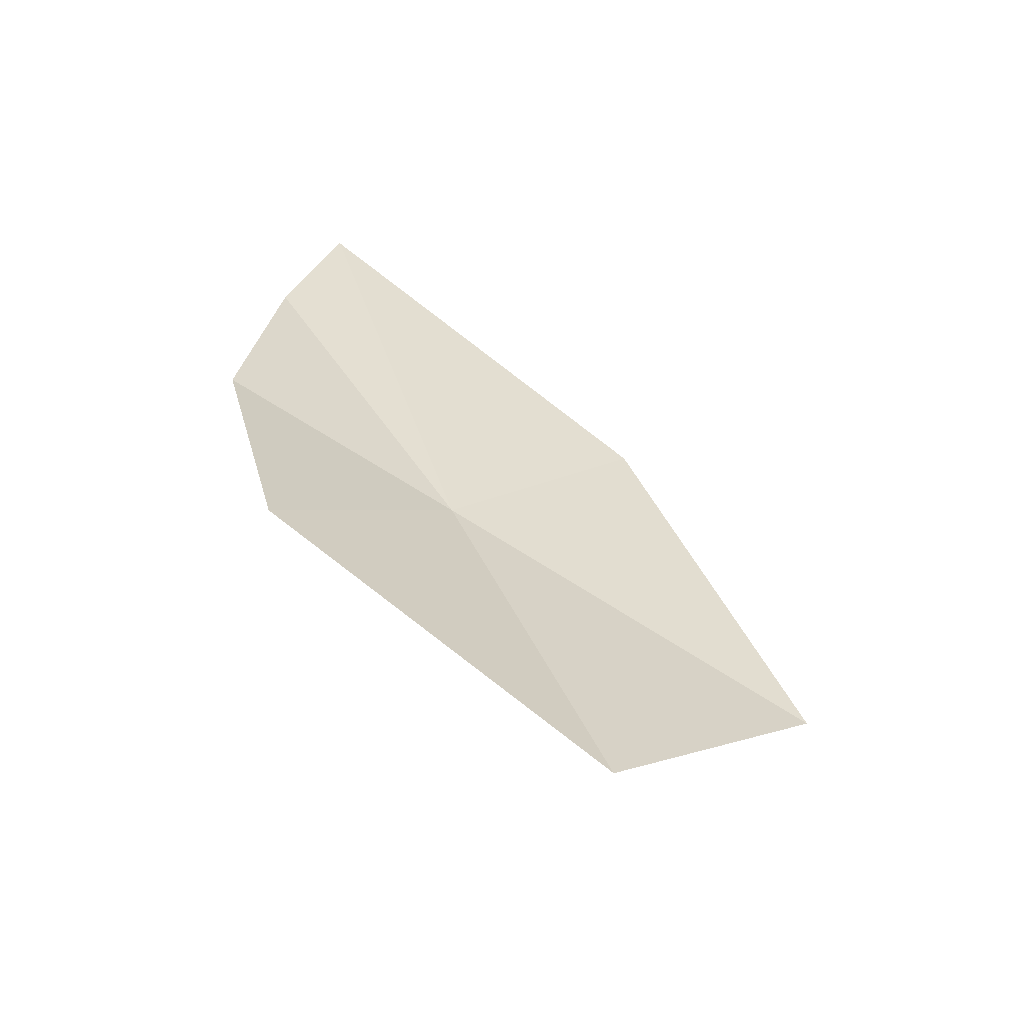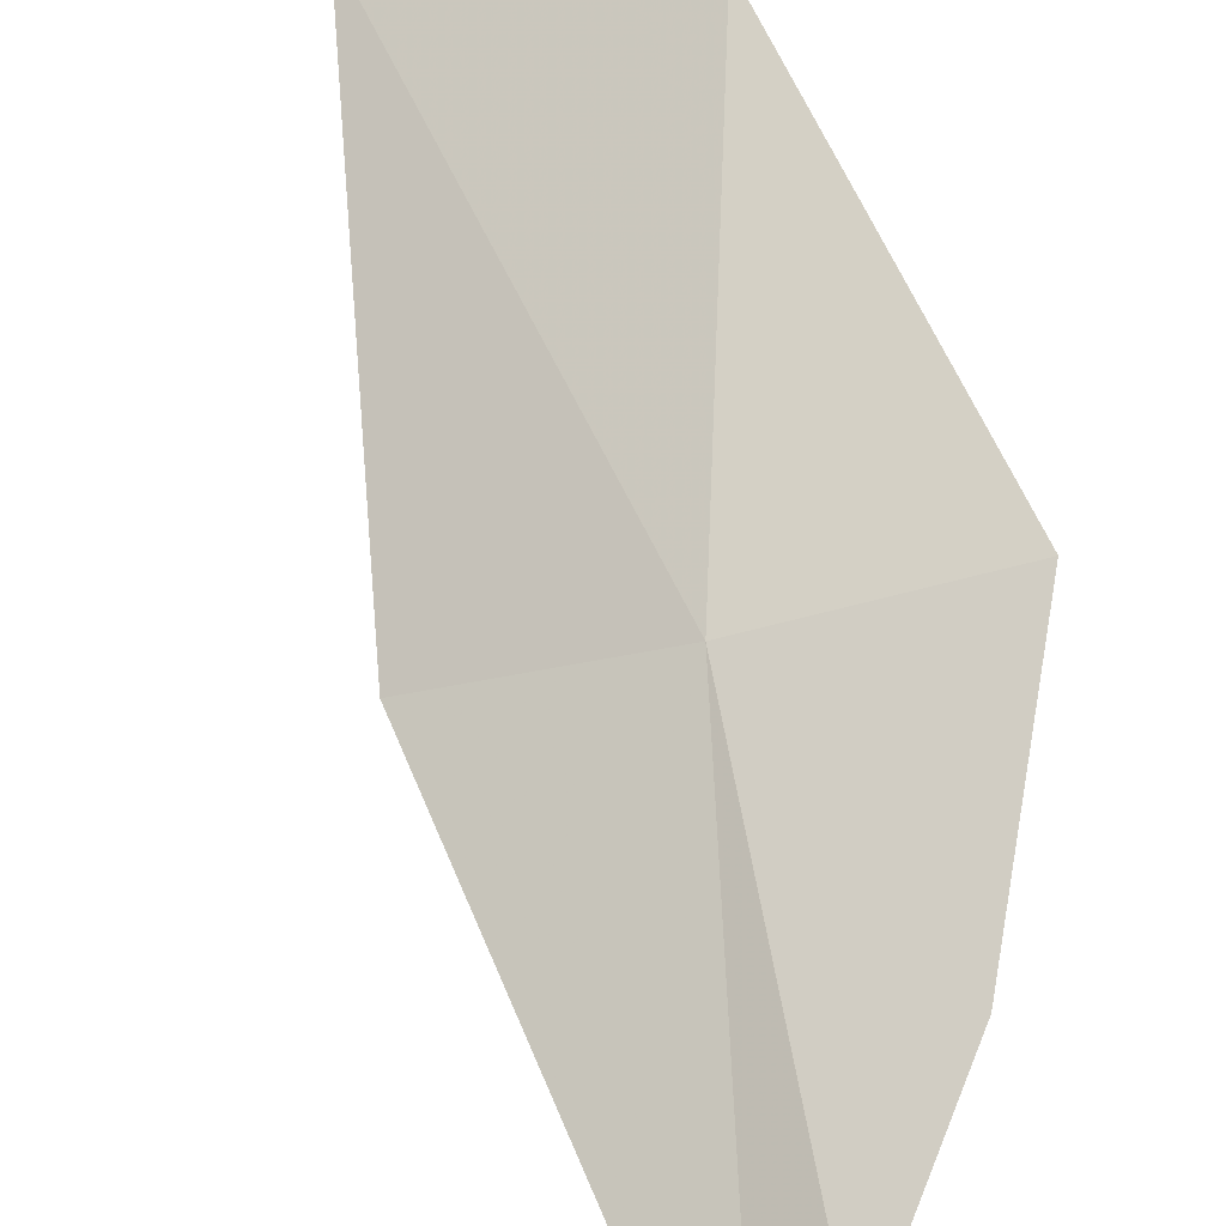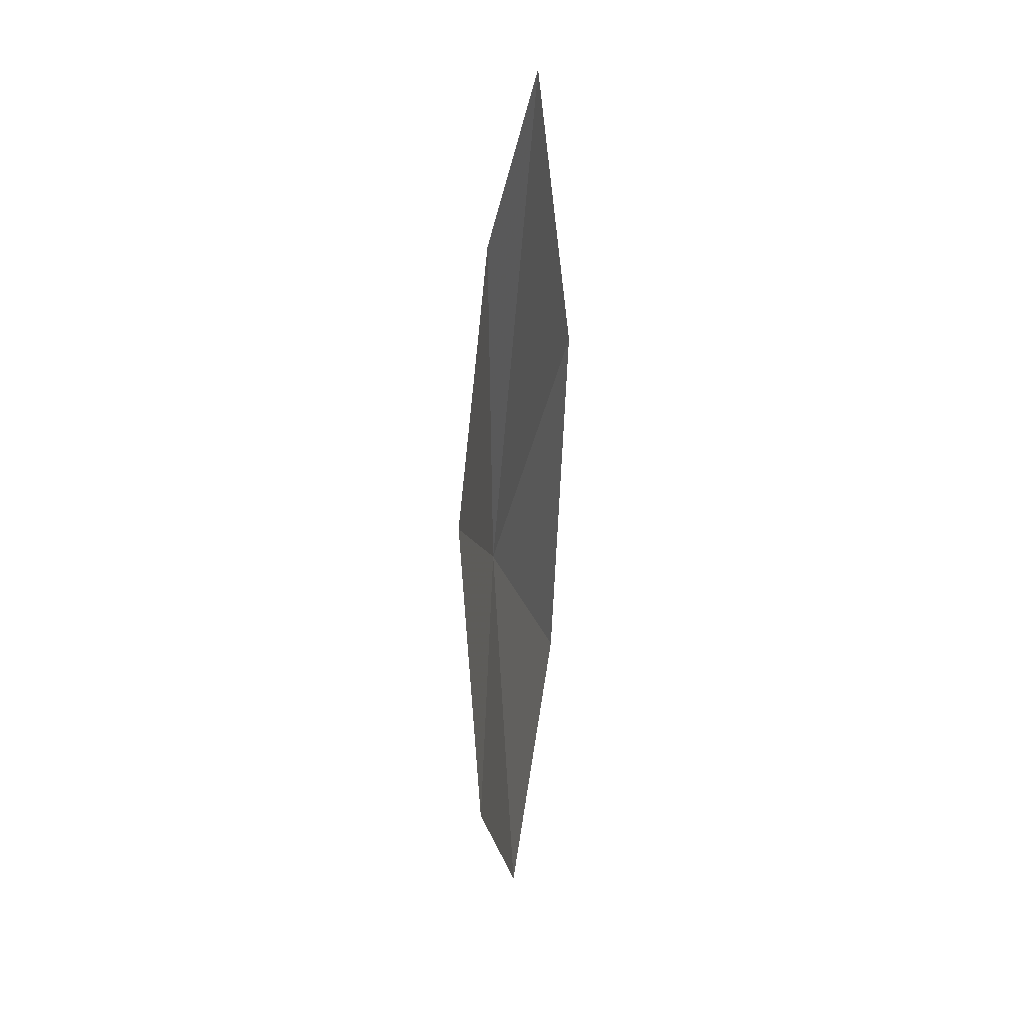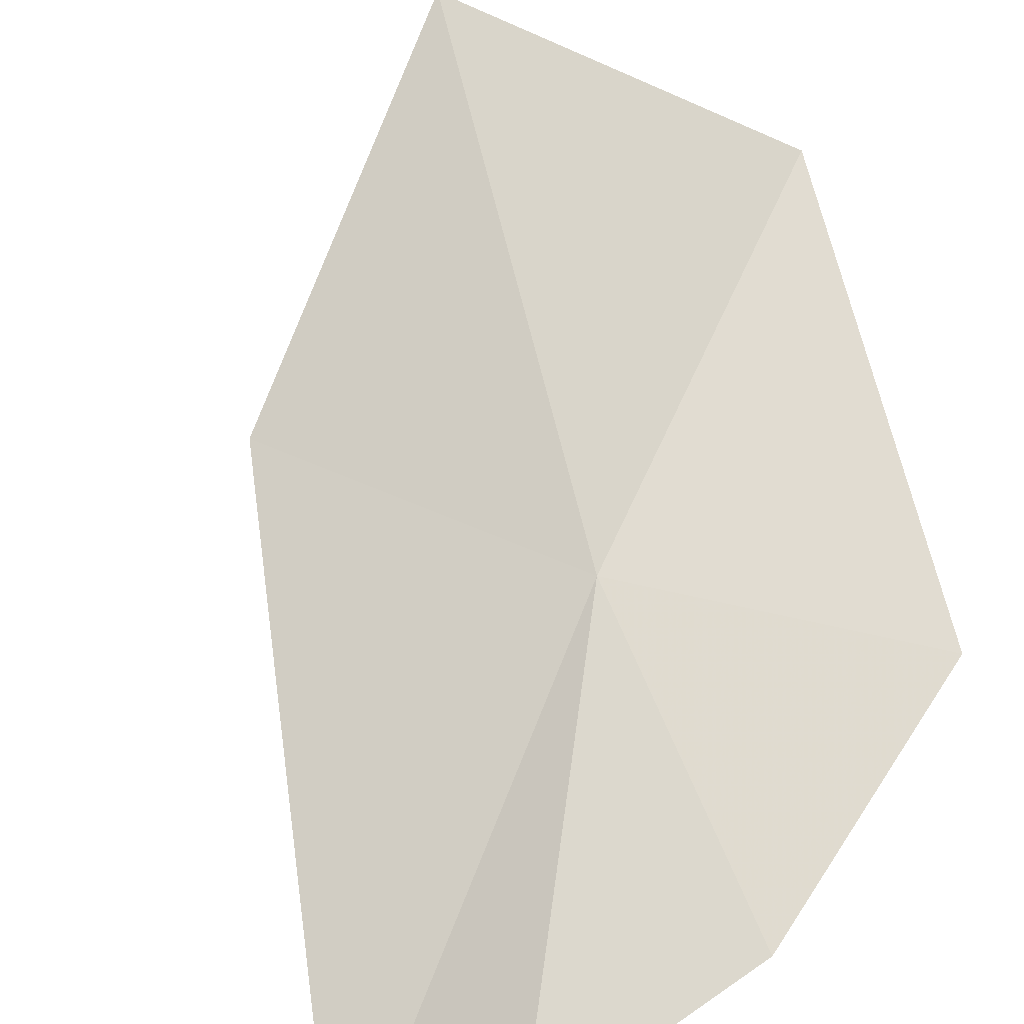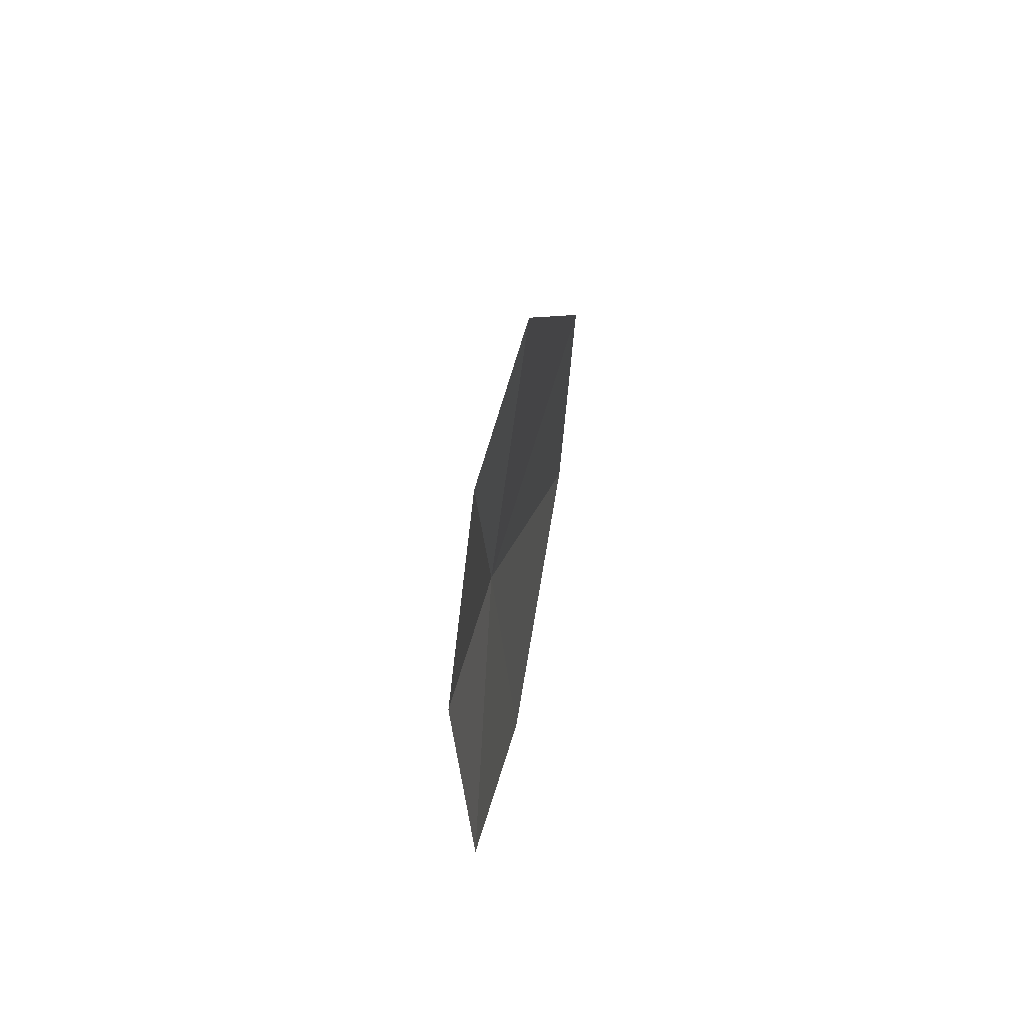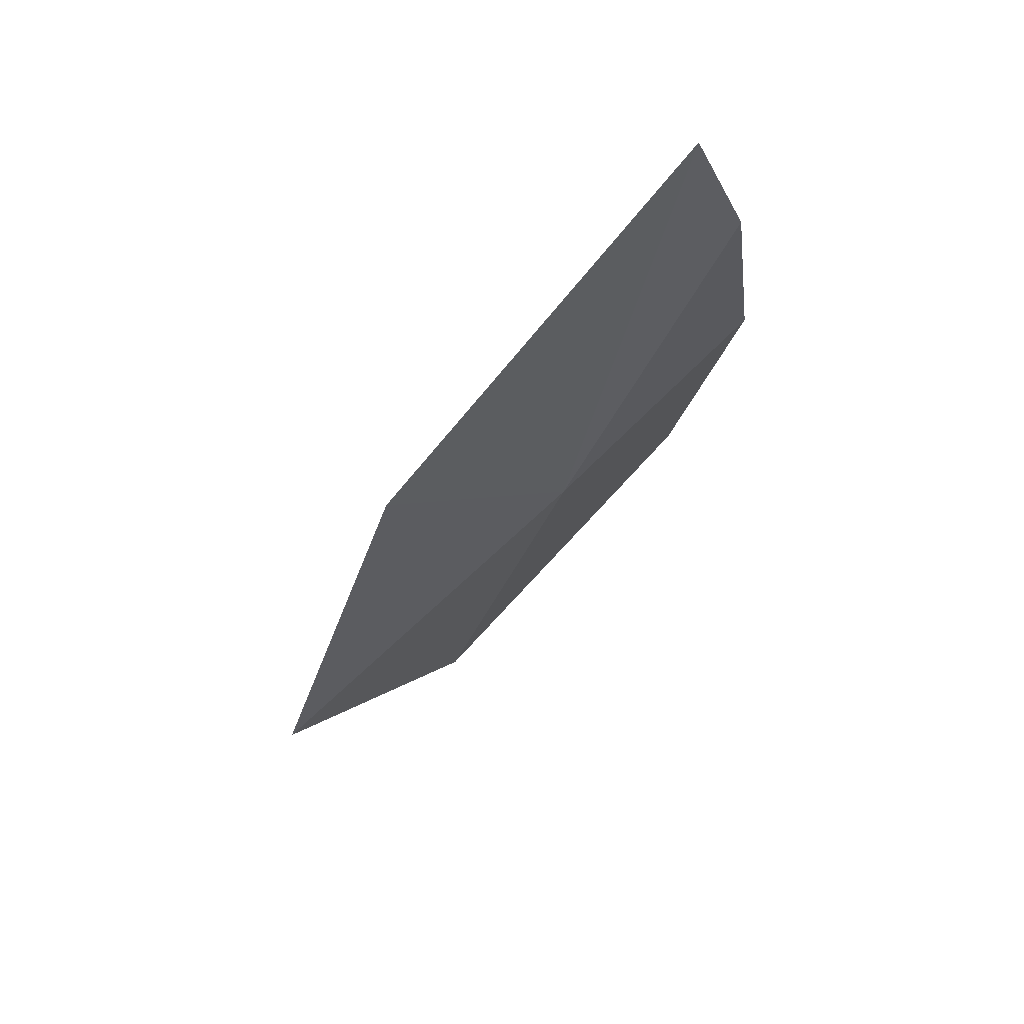
<metadata>
{"format":"obj","ext":"obj","renderer":"f3d","projection":"perspective","resolution":1024,"background":"white","views":[{"elev":-66.5,"azim":-68.6,"up":"+Y"},{"elev":51.0,"azim":-160.1,"up":"+Z"},{"elev":8.0,"azim":-124.8,"up":"+Y"},{"elev":32.4,"azim":-140.8,"up":"+Z"},{"elev":40.4,"azim":-122.8,"up":"+Y"},{"elev":74.8,"azim":97.2,"up":"+Y"}]}
</metadata>
<code>
v 7.674 11.18 7.888
v 7.895 10.48 8.088
v 8.159 10.88 8.371
v 7.413 10.79 7.685
v 7.844 11.56 8.183
v 7.329 11.3 7.588
v 7.329 12.02 7.741
v 7.329 11.74 7.644
f 1 3 2
f 1 2 4
f 1 5 3
f 1 4 6
f 1 7 5
f 1 6 8
f 1 8 7

</code>
